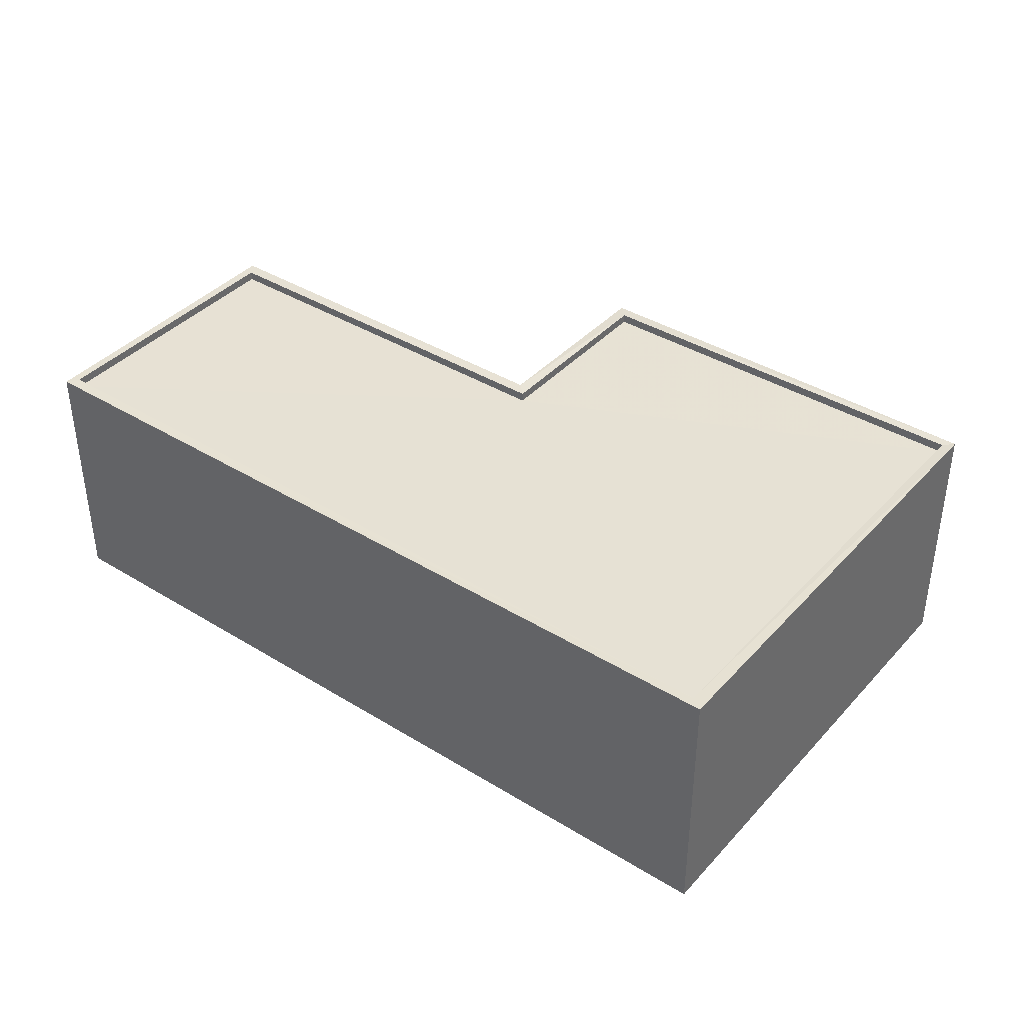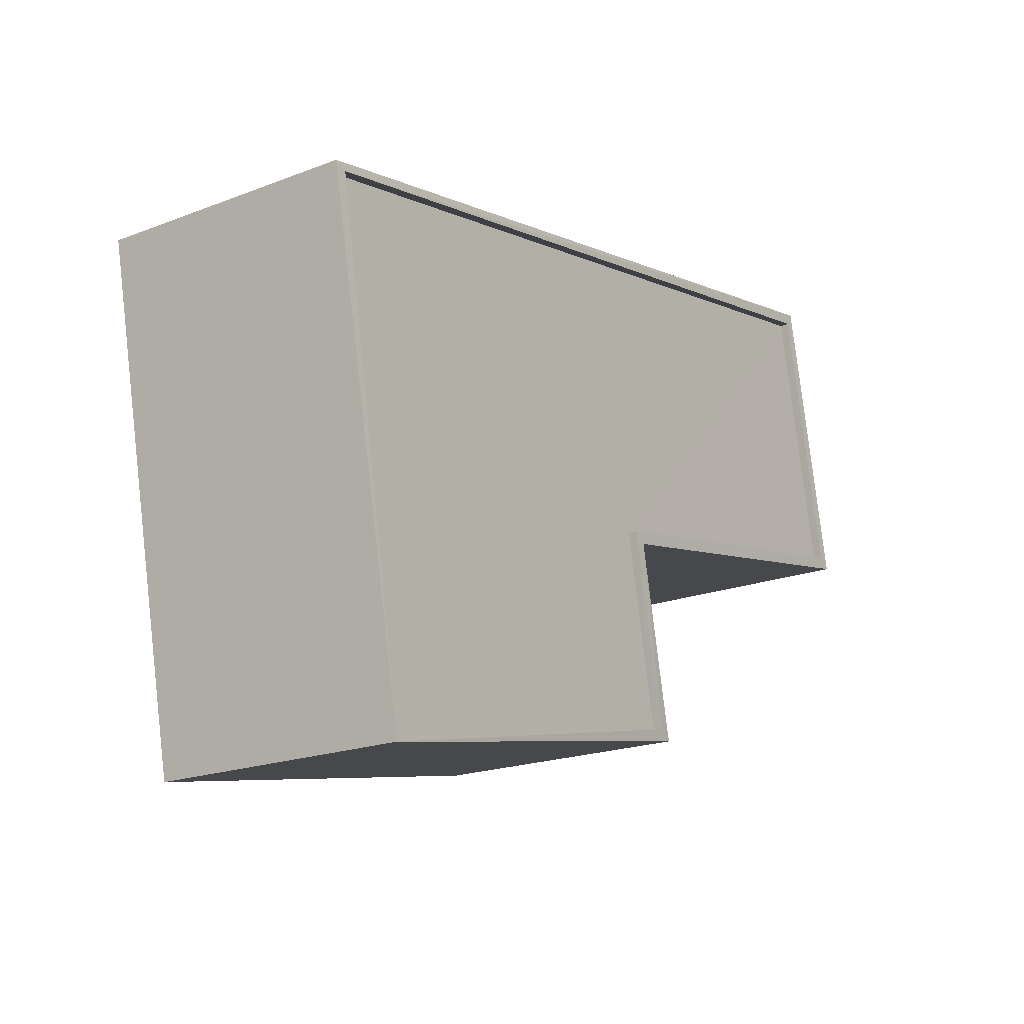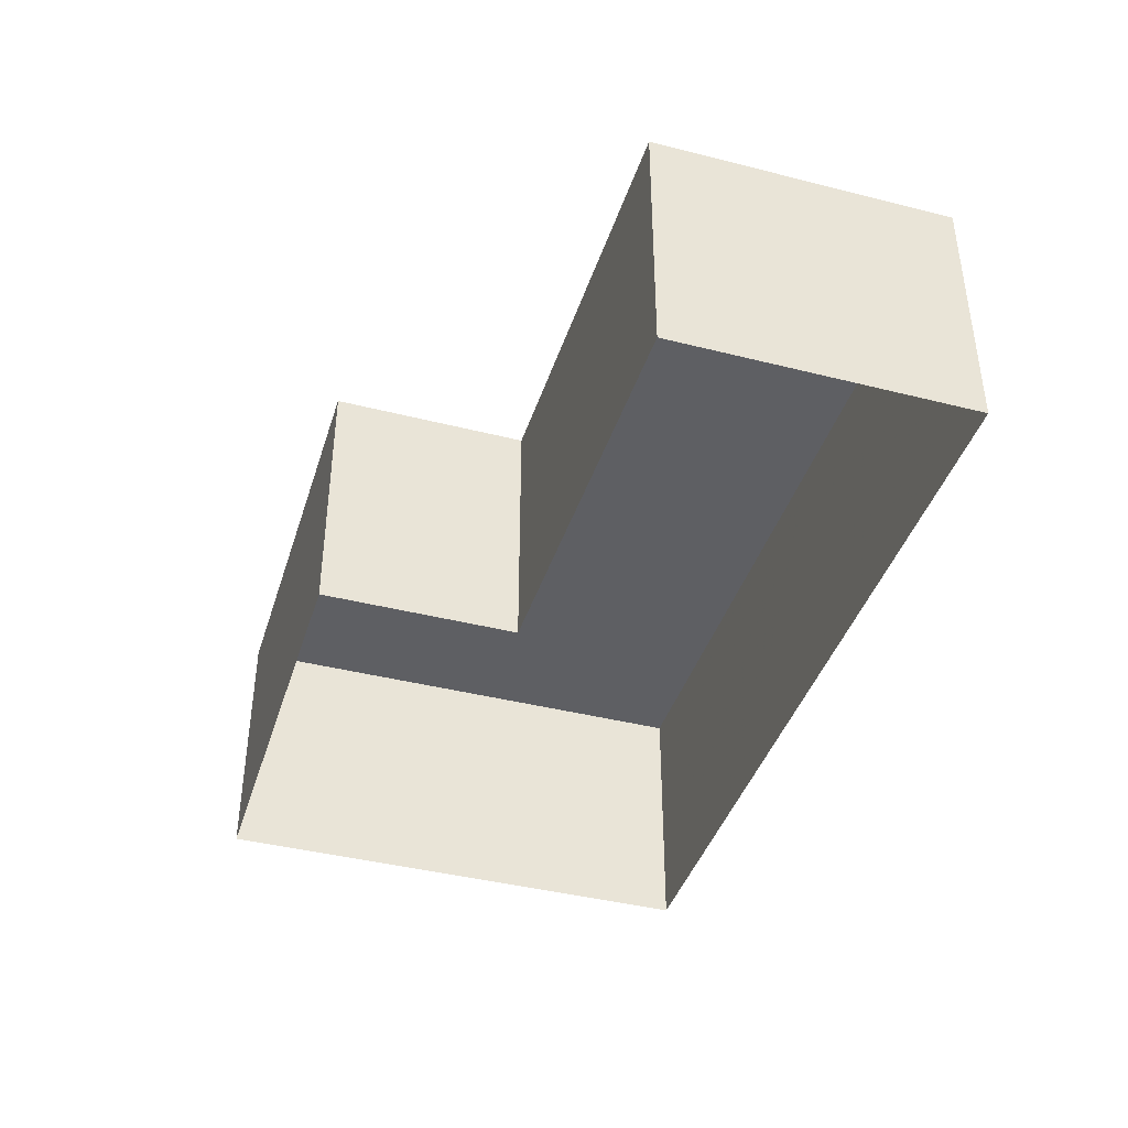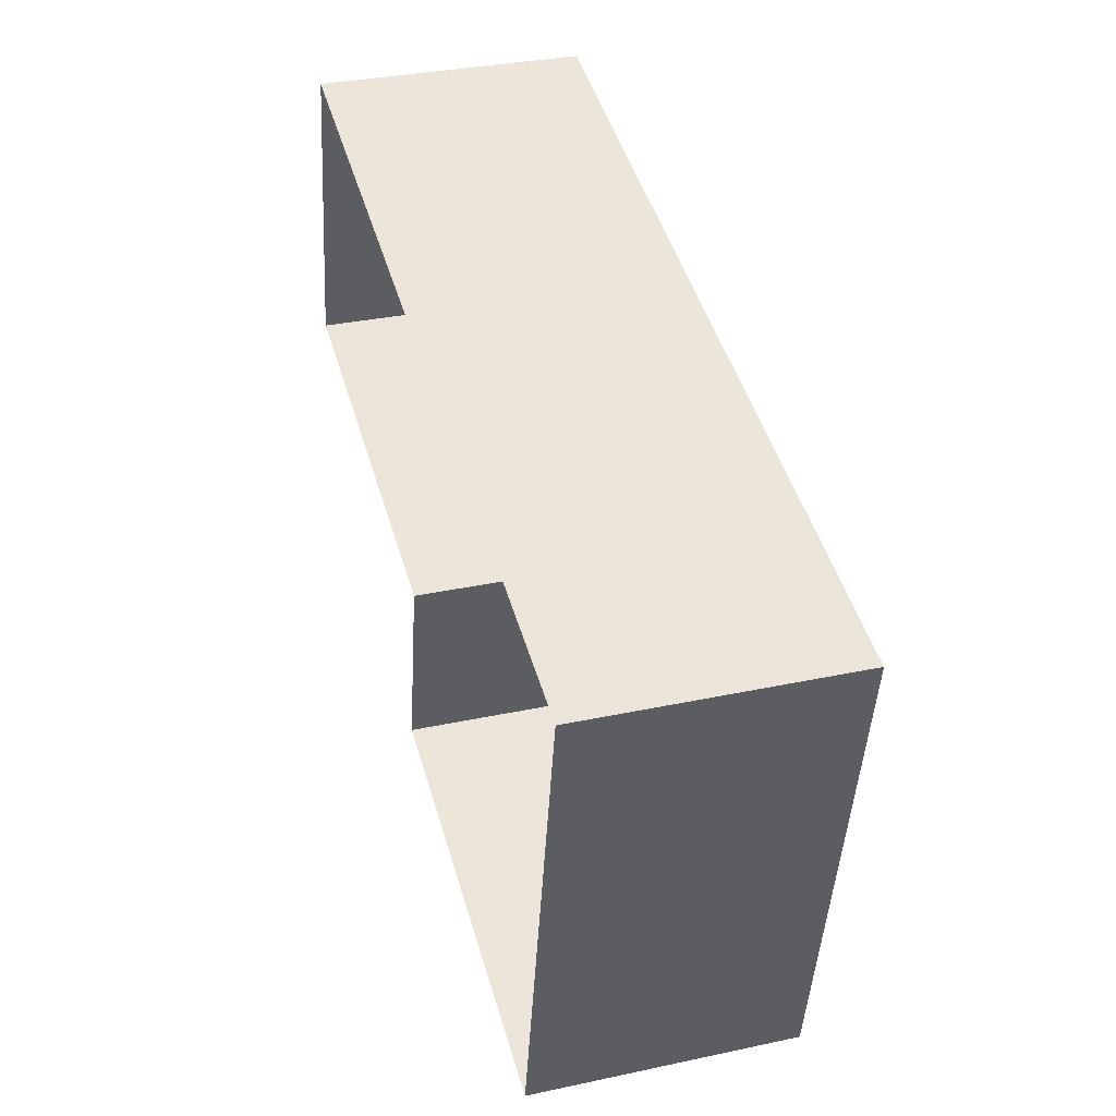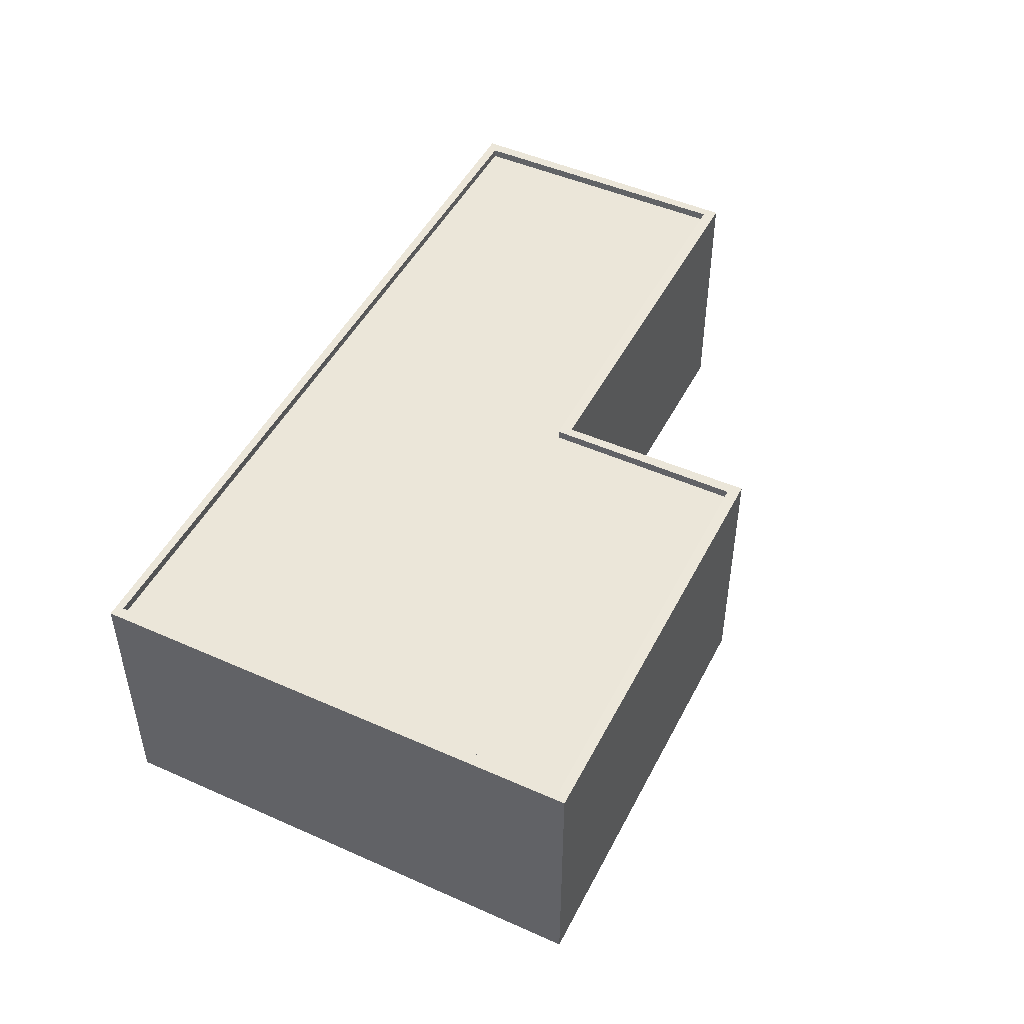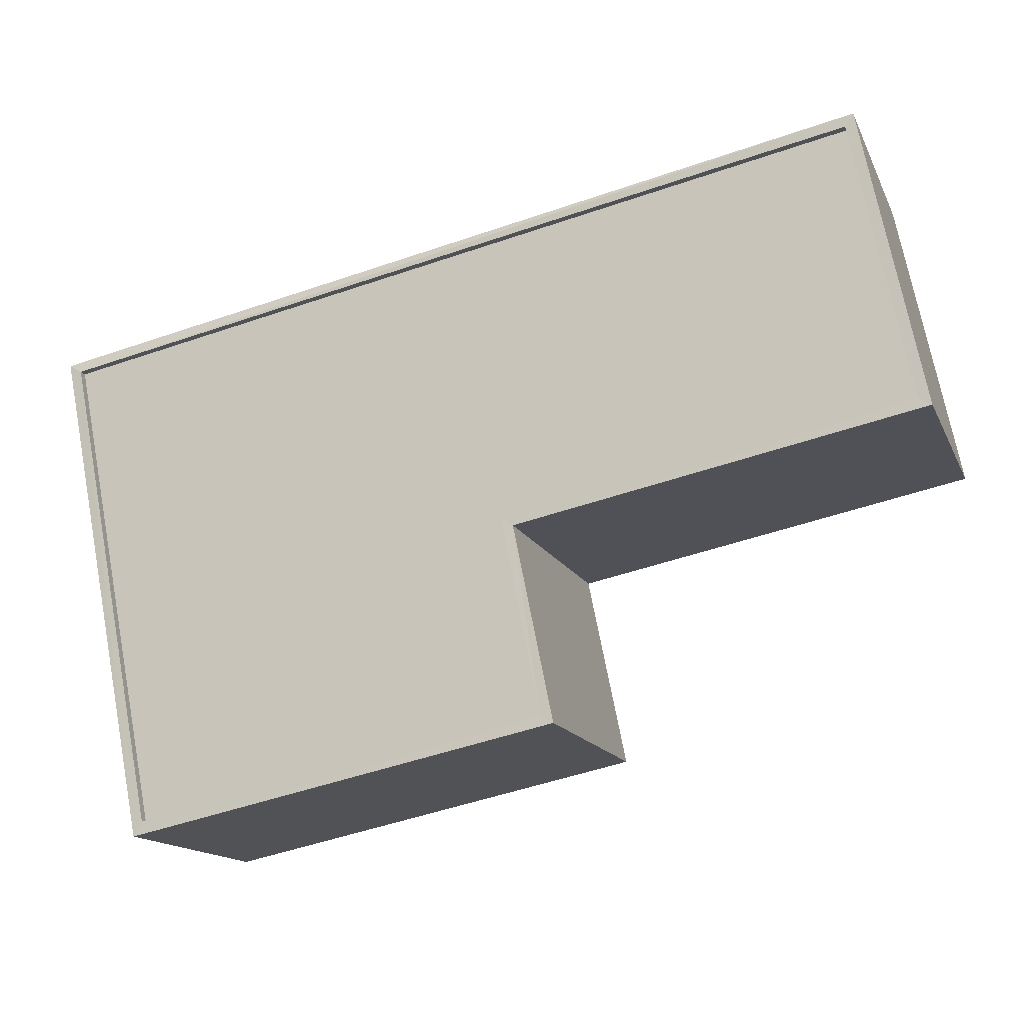
<metadata>
{"format":"obj","ext":"obj","renderer":"f3d","projection":"perspective","resolution":1024,"background":"white","views":[{"elev":39.4,"azim":-131.2,"up":"+Z"},{"elev":-19.7,"azim":-54.7,"up":"+Y"},{"elev":-40.9,"azim":84.2,"up":"+Z"},{"elev":34.3,"azim":-106.1,"up":"+Y"},{"elev":48.2,"azim":-52.3,"up":"+Z"},{"elev":-15.2,"azim":18.0,"up":"+Y"}]}
</metadata>
<code>
v 1.244e+05 7.856e+05 16.23
v 1.244e+05 7.856e+05 16.23
v 1.244e+05 7.856e+05 16.23
v 1.244e+05 7.856e+05 16.23
v 1.244e+05 7.856e+05 16.23
v 1.244e+05 7.856e+05 16.23
v 1.244e+05 7.856e+05 23.28
v 1.244e+05 7.856e+05 23.29
v 1.244e+05 7.856e+05 23.28
v 1.244e+05 7.856e+05 23.29
v 1.244e+05 7.856e+05 23.28
v 1.244e+05 7.856e+05 23.29
v 1.244e+05 7.856e+05 23.53
v 1.244e+05 7.856e+05 23.53
v 1.244e+05 7.856e+05 23.53
v 1.244e+05 7.856e+05 23.54
v 1.244e+05 7.856e+05 23.54
v 1.244e+05 7.856e+05 23.53
v 1.244e+05 7.856e+05 23.53
v 1.244e+05 7.856e+05 23.53
v 1.244e+05 7.856e+05 23.54
v 1.244e+05 7.856e+05 23.54
v 1.244e+05 7.856e+05 23.54
v 1.244e+05 7.856e+05 23.54
f 1 2 3
f 2 4 3
f 3 5 6
f 3 4 5
f 7 8 9
f 9 8 10
f 7 11 8
f 10 8 12
f 13 14 15
f 16 15 17
f 17 15 18
f 15 14 18
f 19 20 14
f 13 19 14
f 19 21 20
f 21 22 23
f 17 22 16
f 23 22 17
f 21 19 24
f 21 24 22
f 15 11 7
f 13 15 7
f 19 7 9
f 19 13 7
f 24 9 10
f 24 19 9
f 24 10 12
f 22 24 12
f 22 12 8
f 16 22 8
f 16 8 11
f 15 16 11
f 20 4 2
f 14 20 2
f 21 5 4
f 20 21 4
f 21 6 5
f 21 23 6
f 23 3 6
f 23 17 3
f 17 1 3
f 17 18 1
f 18 2 1
f 18 14 2

</code>
